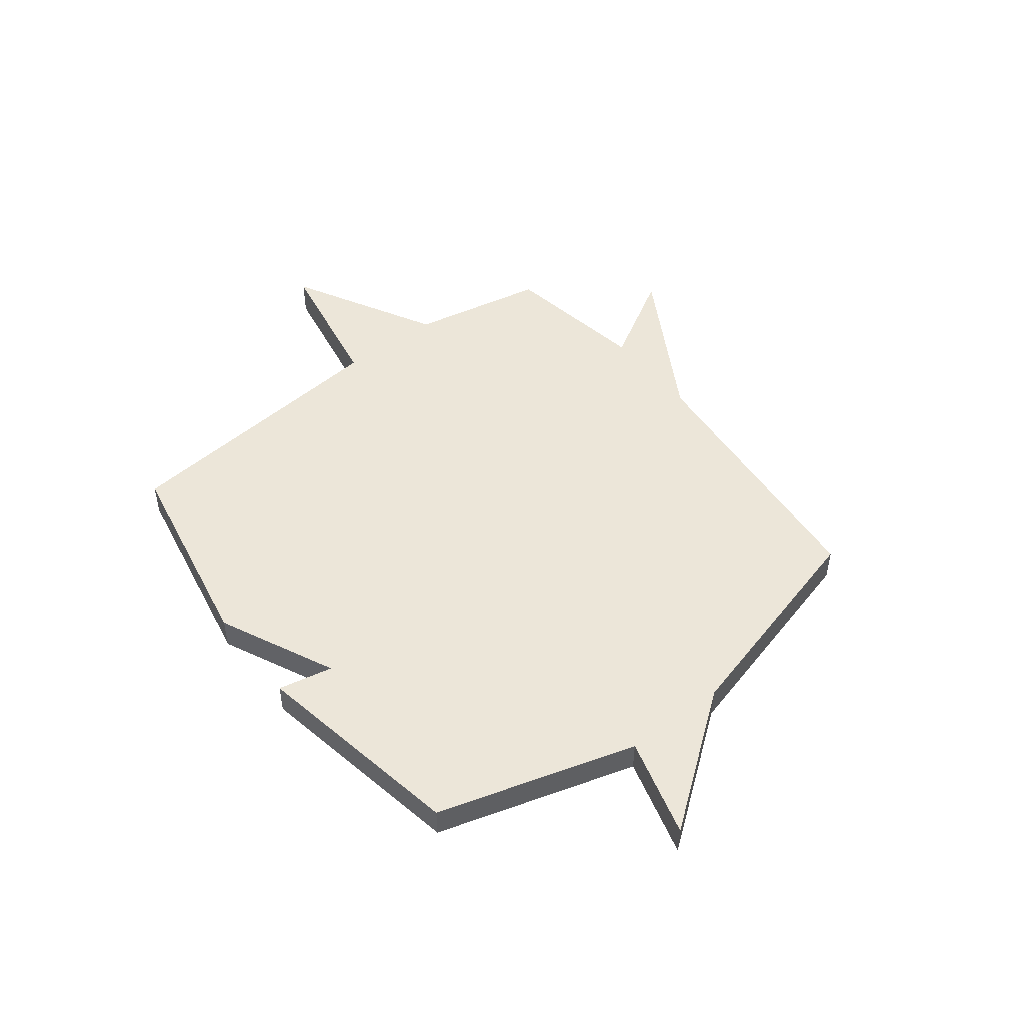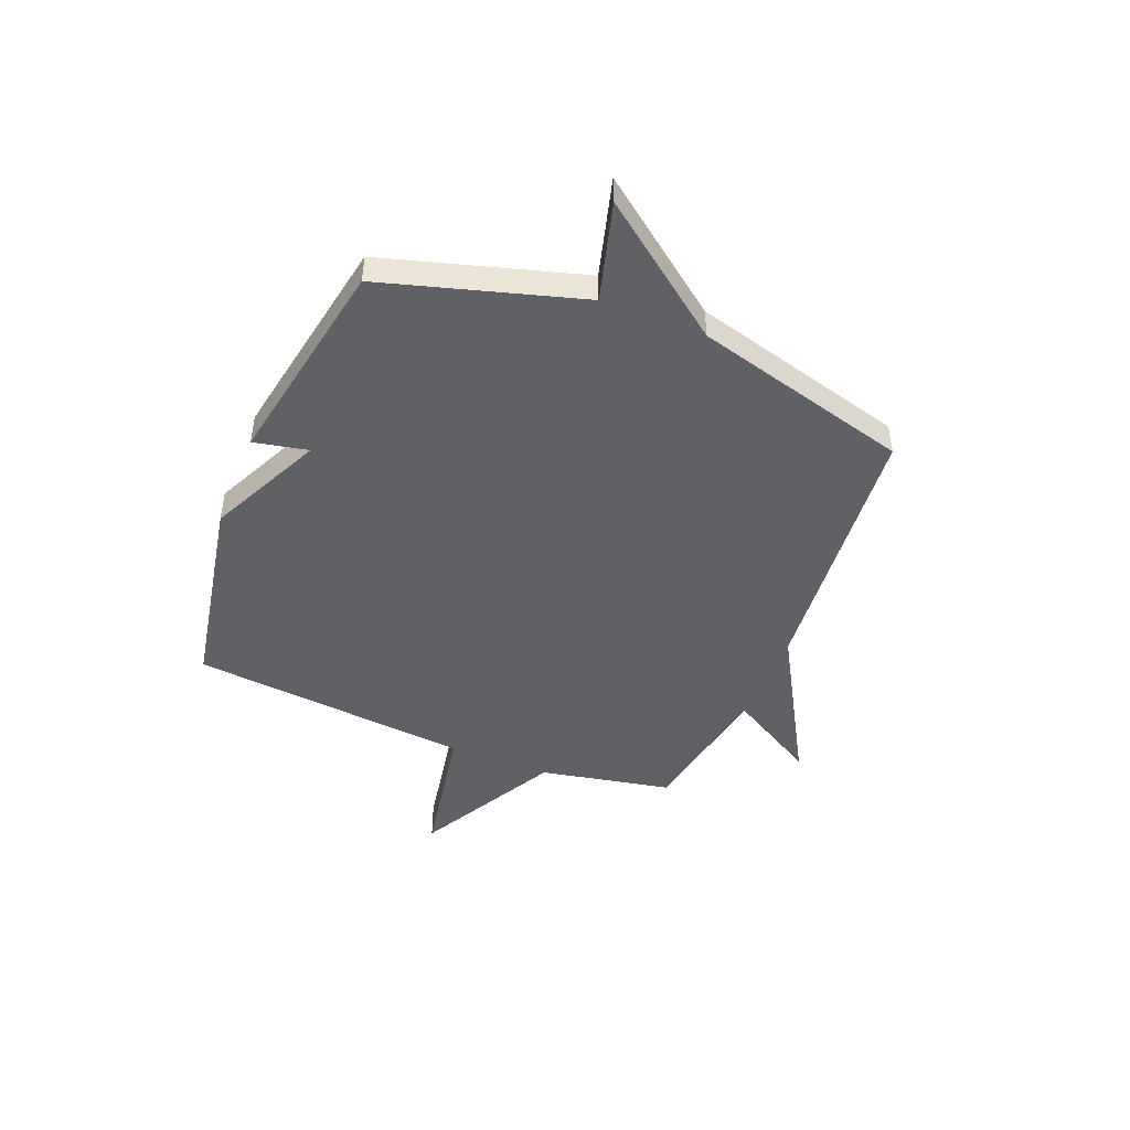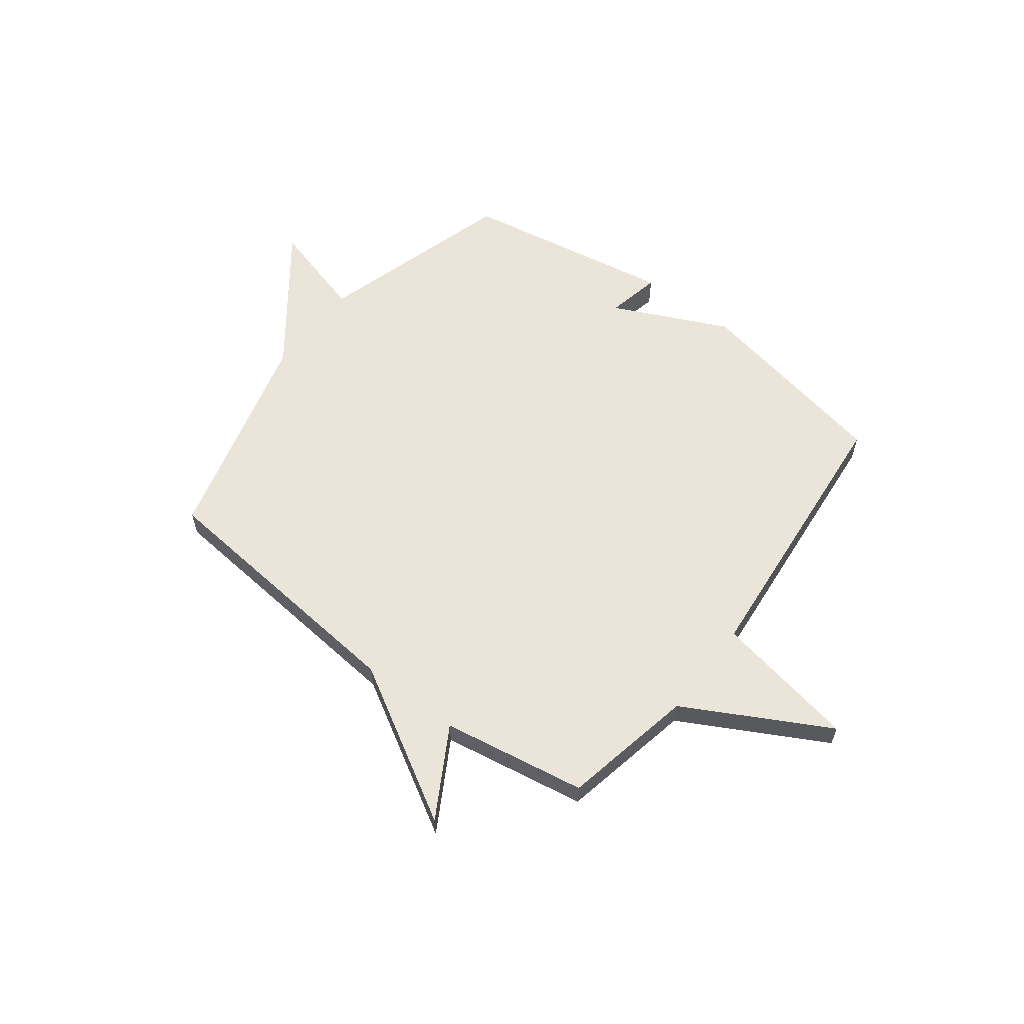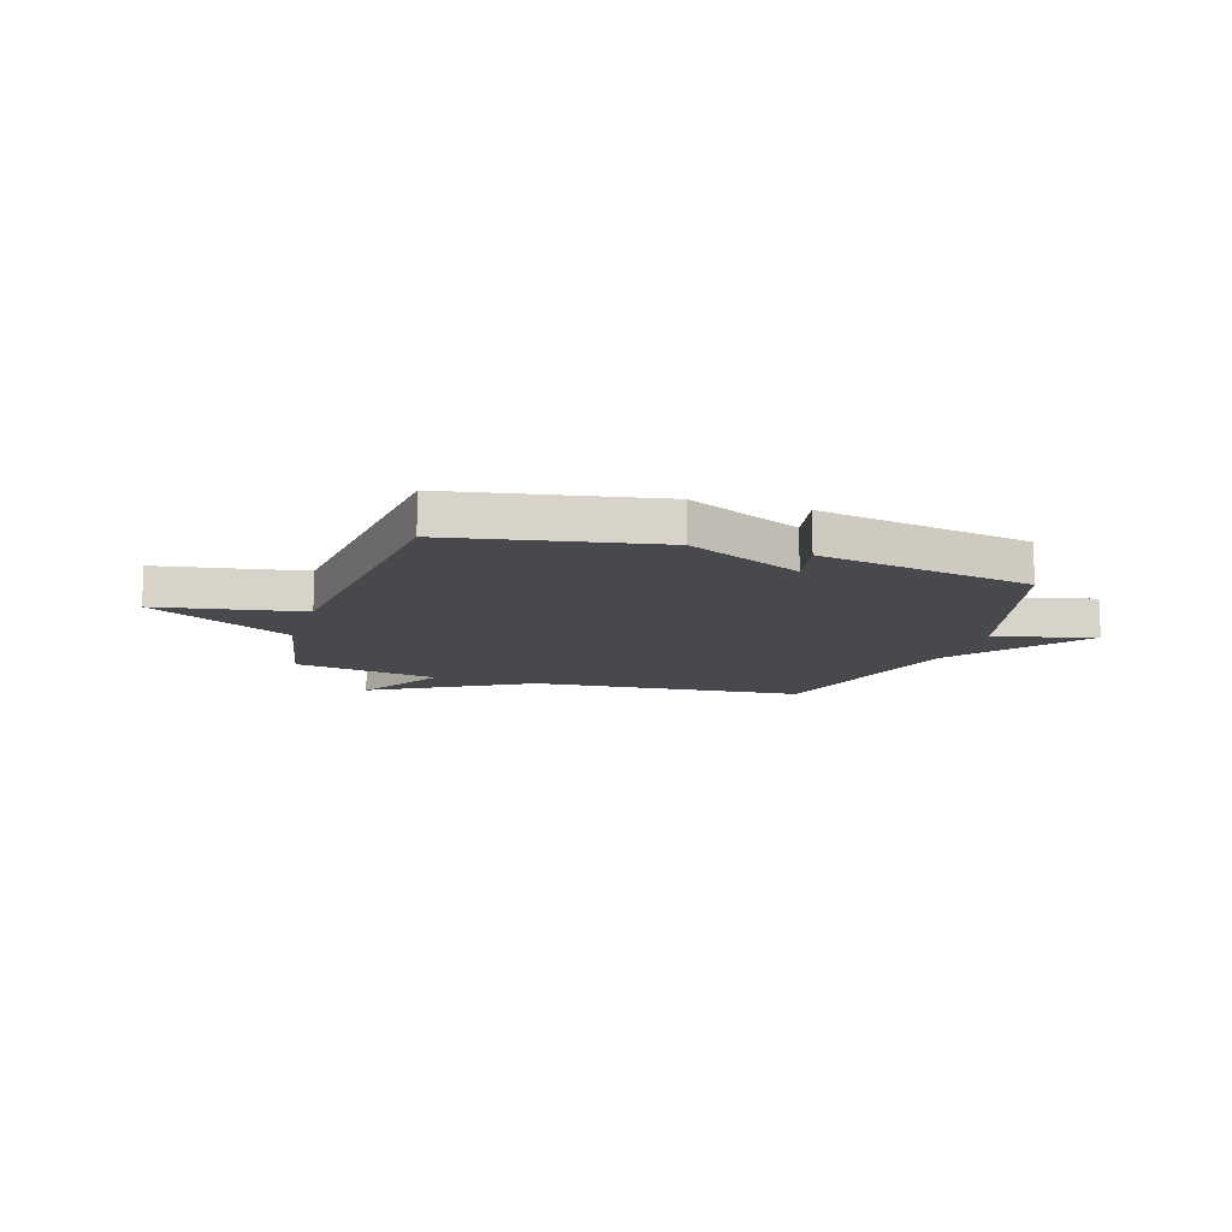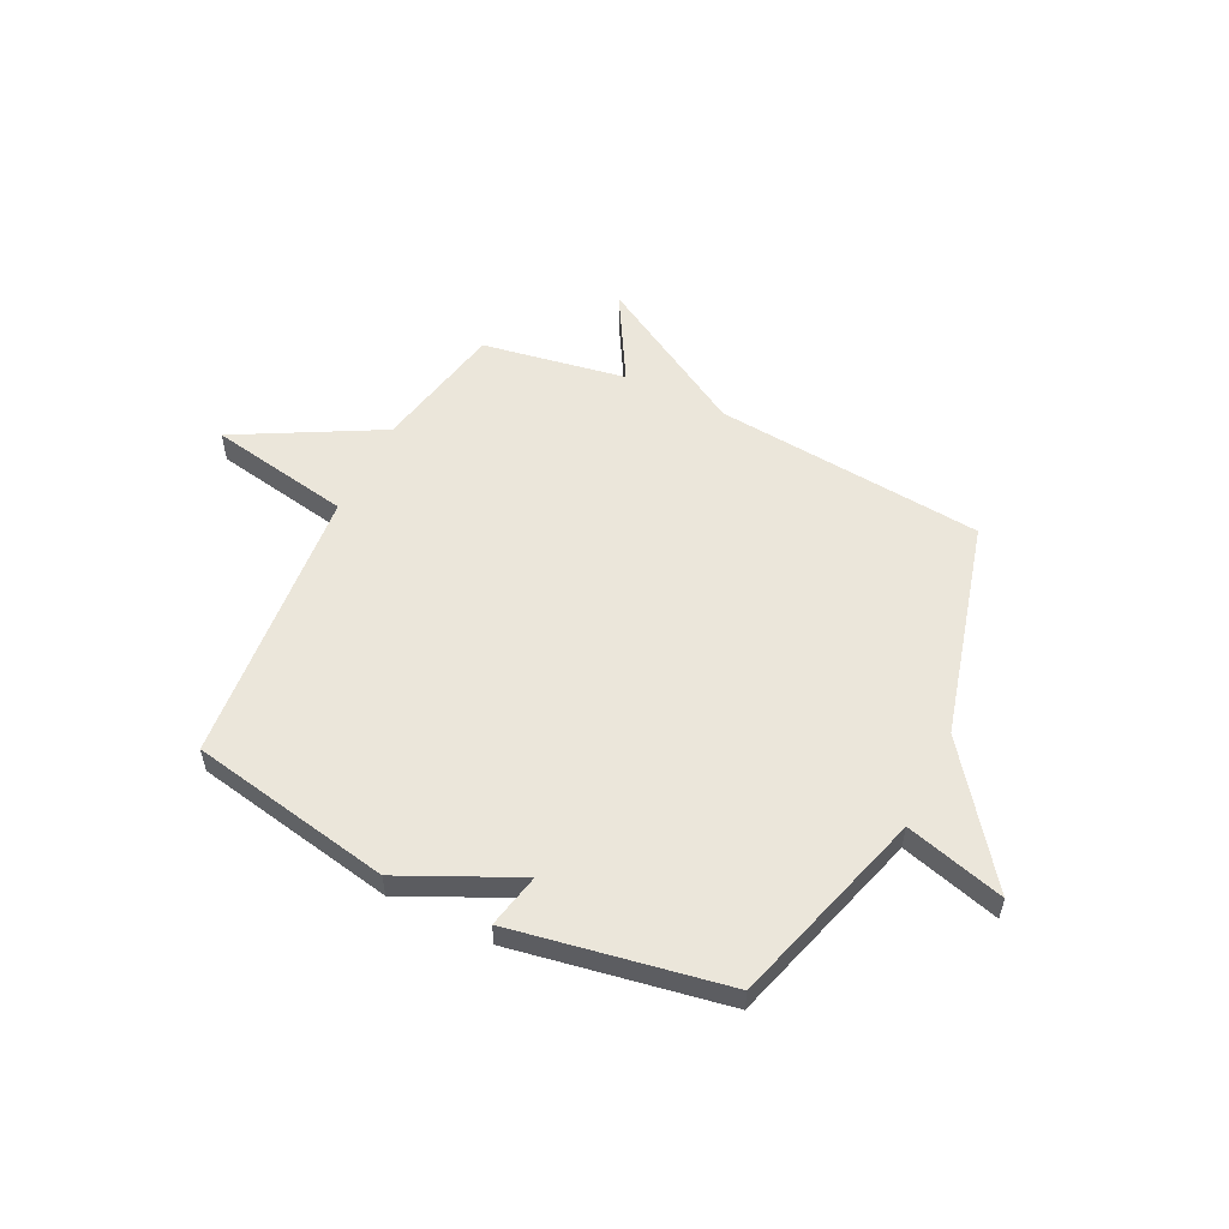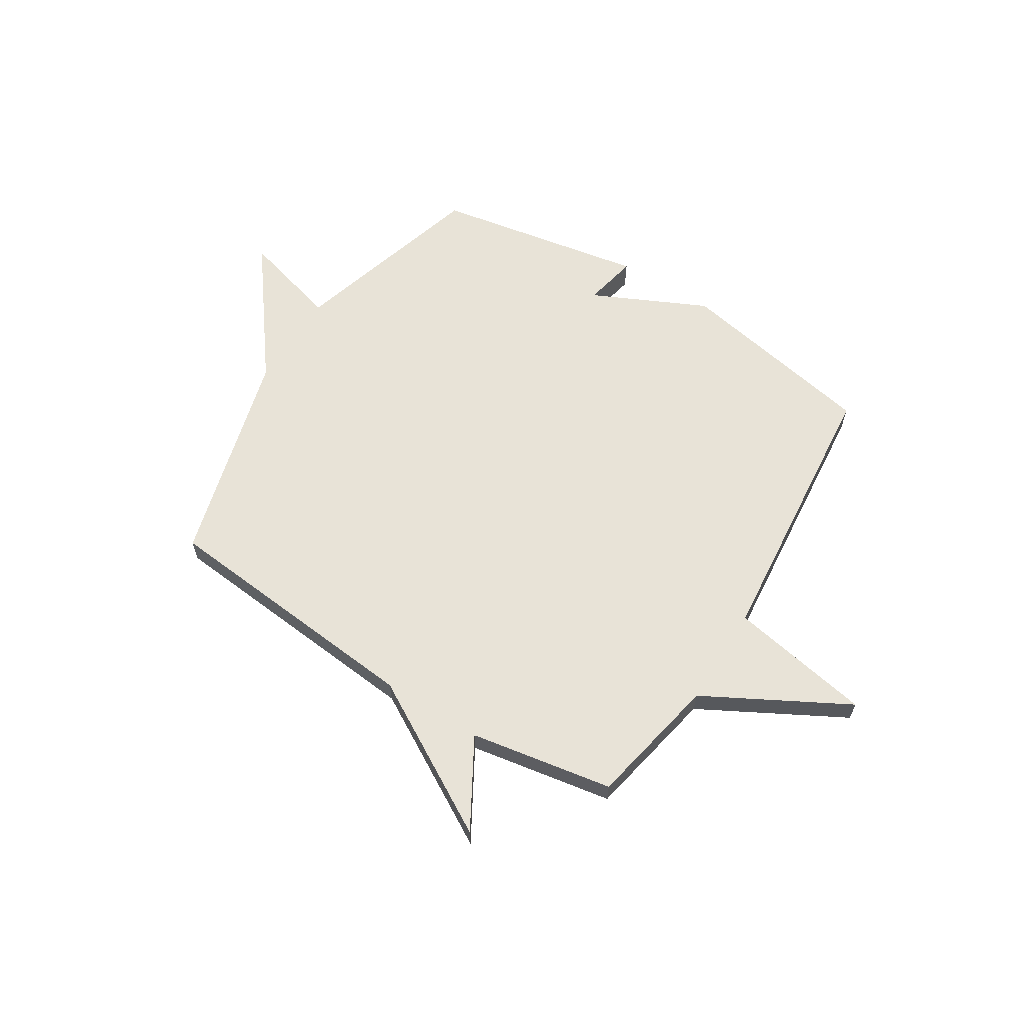
<metadata>
{"format":"obj","ext":"obj","renderer":"f3d","projection":"perspective","resolution":1024,"background":"white","views":[{"elev":49.5,"azim":-127.8,"up":"+Y"},{"elev":-46.3,"azim":-112.0,"up":"+Y"},{"elev":59.6,"azim":37.4,"up":"+Y"},{"elev":-12.4,"azim":162.2,"up":"+Y"},{"elev":54.9,"azim":-153.8,"up":"+Y"},{"elev":62.2,"azim":32.0,"up":"+Y"}]}
</metadata>
<code>
v -0.5 0.07 -0.5
v -0.612 0.07 -0.118
v -0.803 0.07 -0.171
v -0.612 0.07 0.082
v -0.5 0.07 0.5
v 0.022 0.07 0.548
v 0.321 0.07 0.72
v 0.222 0.07 0.548
v 0.5 0.07 0.5
v 0.551 0.07 0.244
v 0.827 0.07 0.094
v 0.551 0.07 0.044
v 0.5 0.07 -0.5
v 0.11 0.07 -0.574
v -0.112 0.07 -0.469
v -0.09 0.07 -0.574
v -0.5 0 -0.5
v -0.612 0 -0.118
v -0.803 0 -0.171
v -0.612 0 0.082
v -0.5 0 0.5
v 0.022 0 0.548
v 0.321 0 0.72
v 0.222 0 0.548
v 0.5 0 0.5
v 0.551 0 0.244
v 0.827 0 0.094
v 0.551 0 0.044
v 0.5 0 -0.5
v 0.11 0 -0.574
v -0.112 0 -0.469
v -0.09 0 -0.574
f 15 16 1 2
f 14 15 2
f 13 14 2
f 12 13 2
f 10 11 12 2
f 2 3 4
f 10 2 4
f 9 10 4
f 8 9 4
f 6 7 8 4
f 4 5 6
f 18 17 32 31
f 18 31 30
f 18 30 29
f 18 29 28
f 18 28 27 26
f 20 19 18
f 20 18 26
f 20 26 25
f 20 25 24
f 20 24 23 22
f 22 21 20
f 1 17 18 2
f 2 18 19 3
f 3 19 20 4
f 4 20 21 5
f 5 21 22 6
f 6 22 23 7
f 7 23 24 8
f 8 24 25 9
f 9 25 26 10
f 10 26 27 11
f 11 27 28 12
f 12 28 29 13
f 13 29 30 14
f 14 30 31 15
f 15 31 32 16
f 16 32 17 1

</code>
